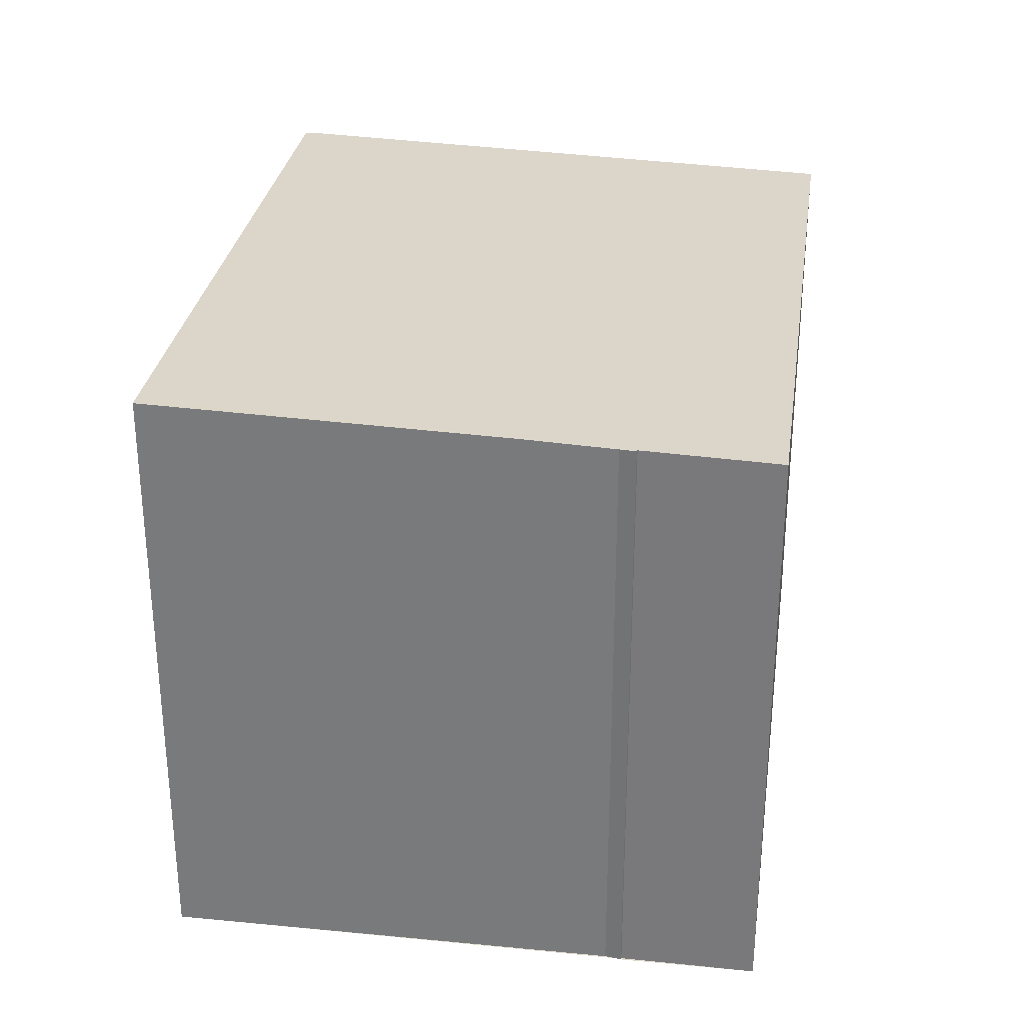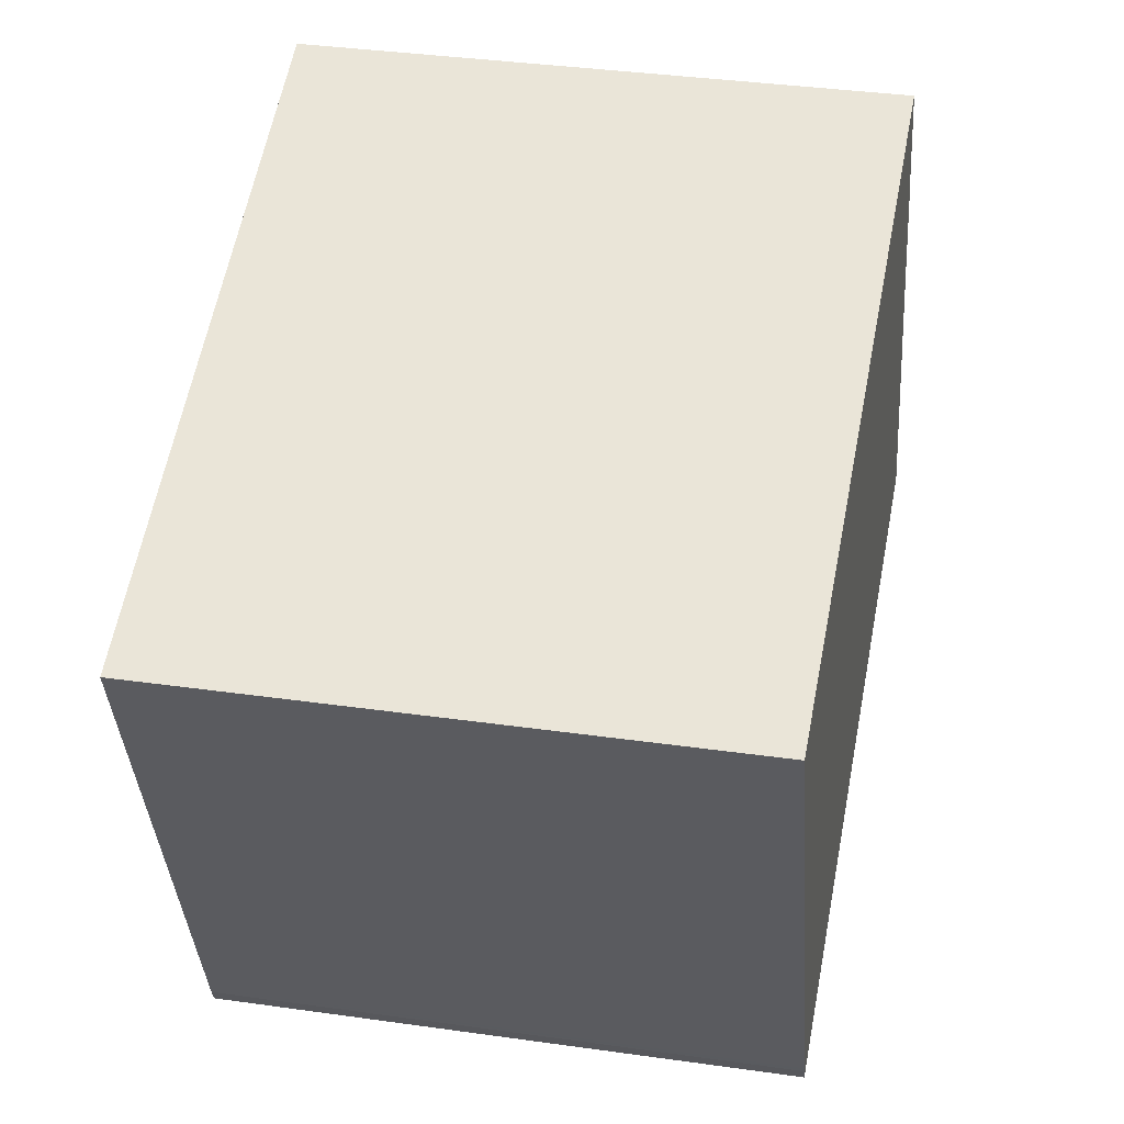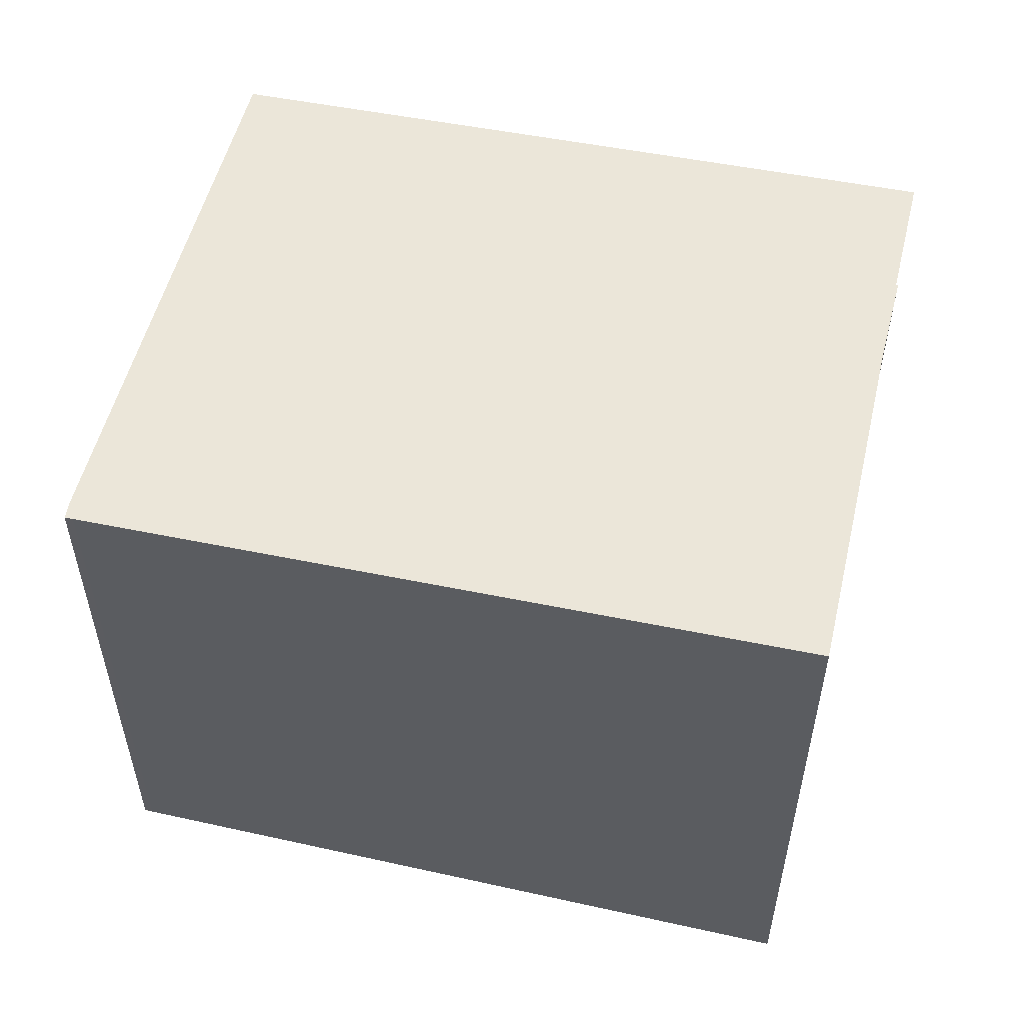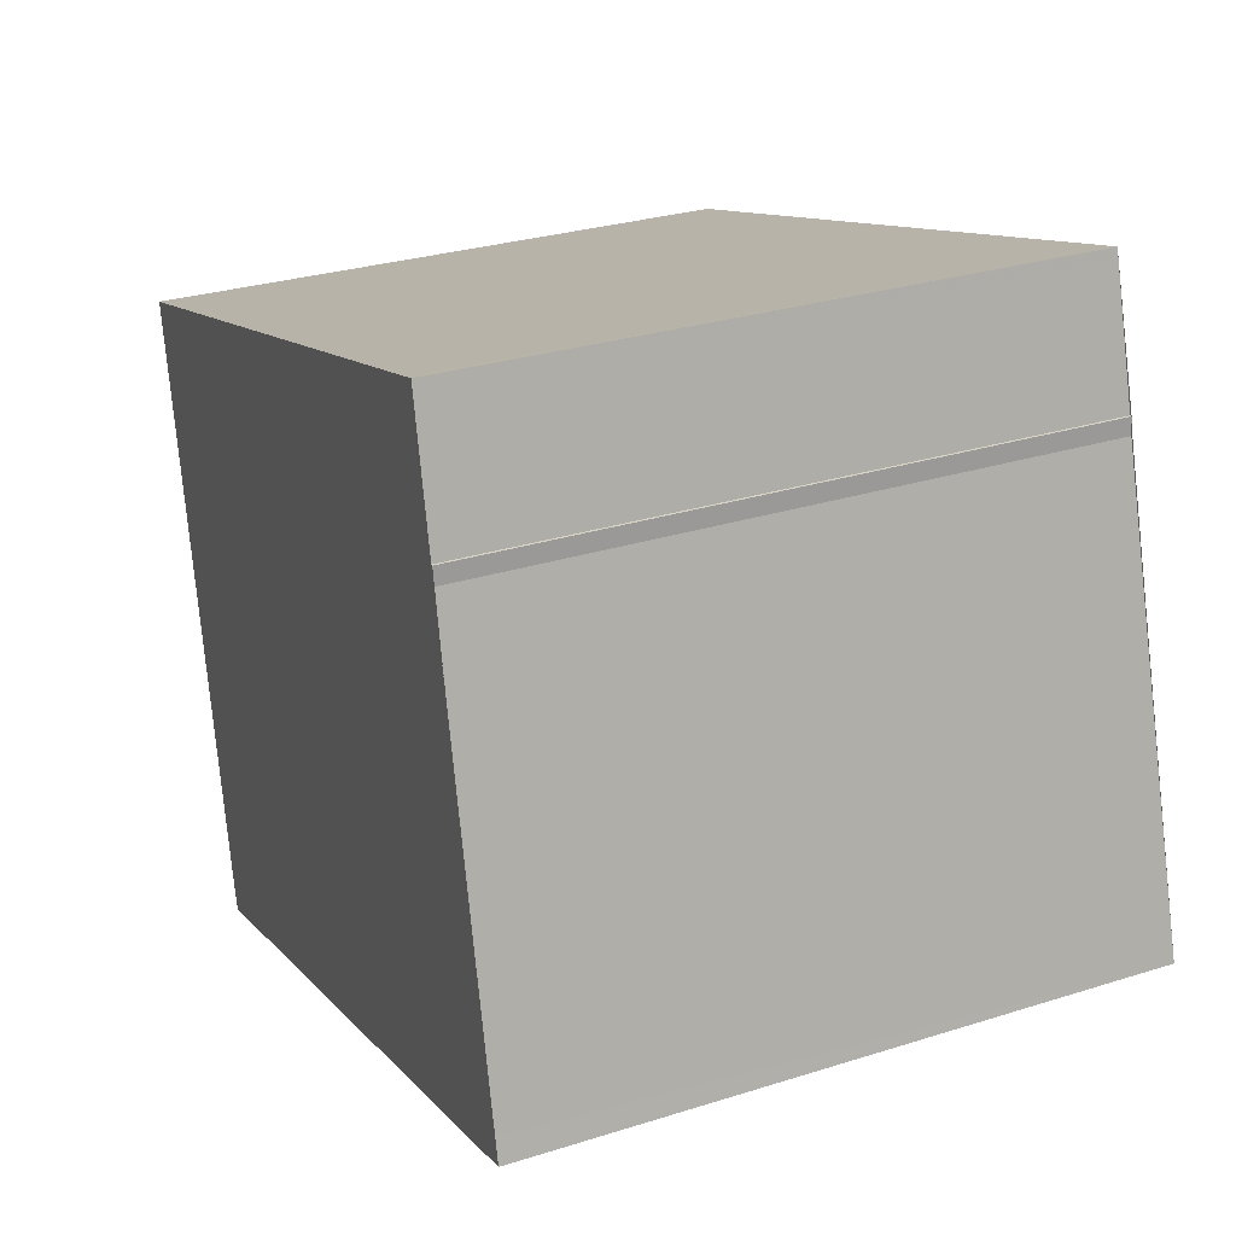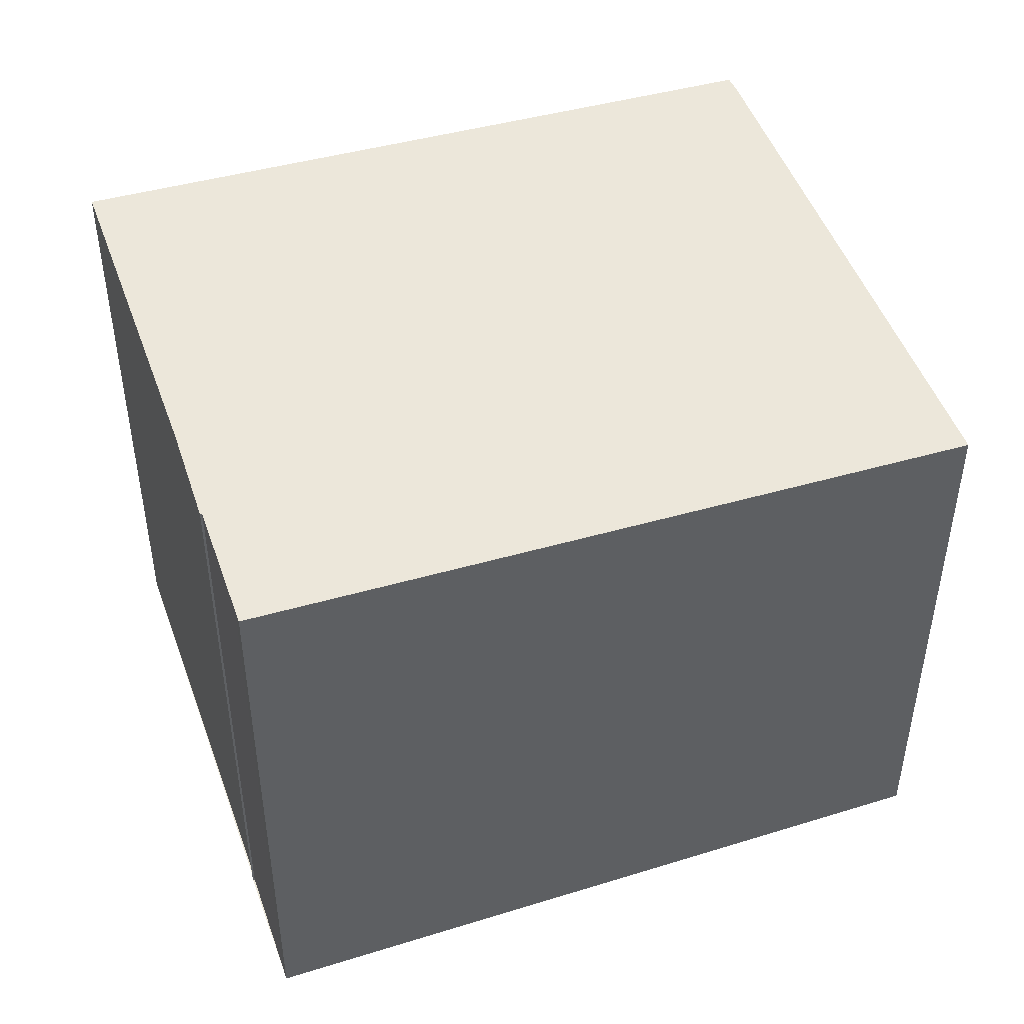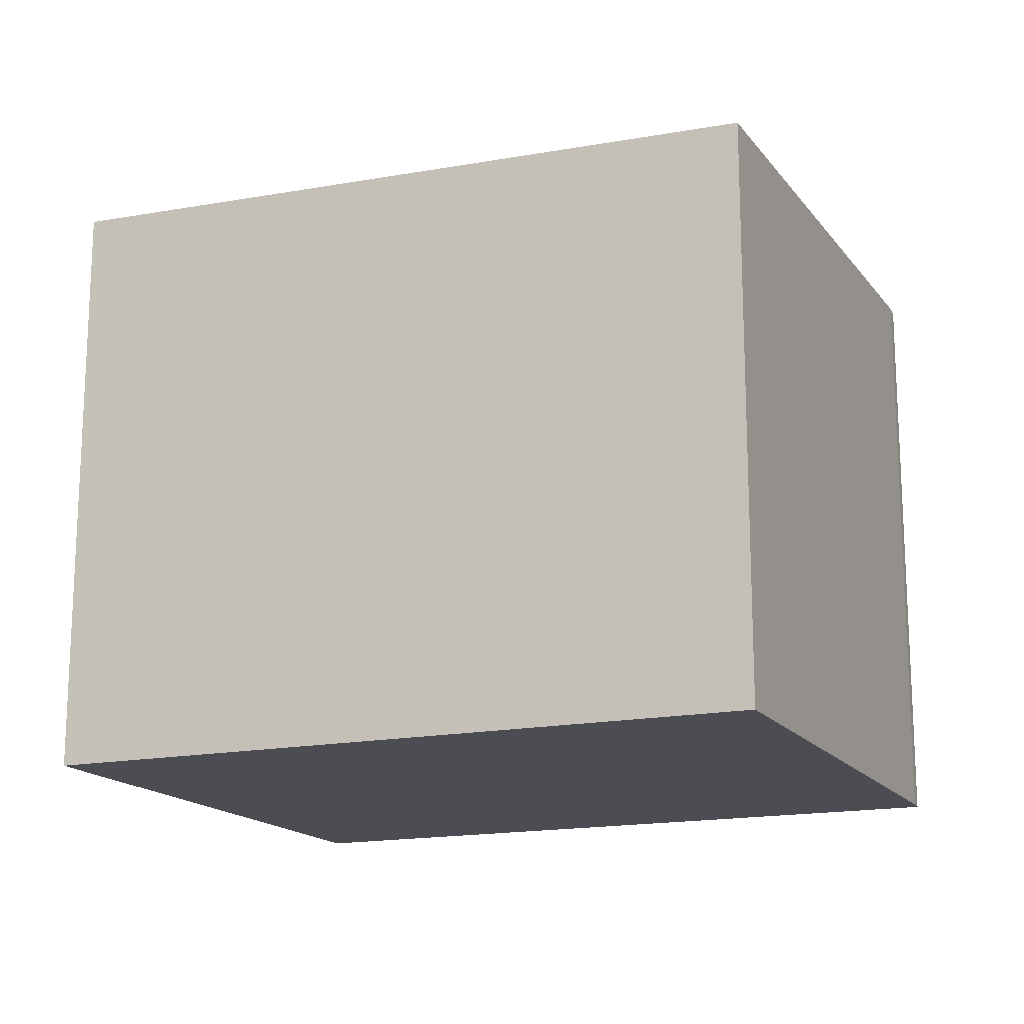
<metadata>
{"format":"obj","ext":"obj","renderer":"f3d","projection":"perspective","resolution":1024,"background":"white","views":[{"elev":30.8,"azim":114.2,"up":"+Z"},{"elev":39.4,"azim":-80.2,"up":"+Y"},{"elev":54.8,"azim":29.4,"up":"+Z"},{"elev":28.4,"azim":64.5,"up":"+Y"},{"elev":46.9,"azim":176.7,"up":"+Z"},{"elev":-16.3,"azim":-140.7,"up":"+Z"}]}
</metadata>
<code>
v -2054 -1277 2.21
v -2051 -1277 2.291
v -2051 -1277 2.306
v -2051 -1277 2.306
v -2051 -1277 2.307
v -2051 -1279 2.357
v -2054 -1280 2.276
v -2054 -1280 2.274
v -2054 -1277 2.211
v -2051 -1277 2.292
v -2051 -1277 2.291
v -2052 -1277 2.29
v -2051 -1279 2.356
v -2054 -1277 2.211
v -2054 -1277 2.212
v -2054 -1280 2.277
v -2051 -1279 2.354
v -2054 -1279 2.274
v -2054 -1279 2.273
v -2051 -1279 2.355
v -2054 -1277 2.211
v -2054 -1277 2.21
v -2054 -1277 0
v -2054 -1277 0
v -2051 -1277 2.292
v -2051 -1277 2.291
v -2051 -1277 0
v -2051 -1277 0
v -2051 -1277 2.306
v -2051 -1277 2.306
v -2051 -1277 0
v -2051 -1277 0
v -2051 -1277 2.307
v -2051 -1277 2.306
v -2051 -1277 0
v -2051 -1277 0
v -2051 -1279 2.355
v -2051 -1277 2.307
v -2051 -1277 0
v -2051 -1279 0
v -2051 -1279 2.356
v -2051 -1279 2.357
v -2051 -1279 0
v -2051 -1279 0
v -2054 -1280 2.274
v -2054 -1280 2.276
v -2054 -1280 0
v -2054 -1280 0
v -2054 -1279 2.273
v -2054 -1280 2.274
v -2054 -1280 0
v -2054 -1279 0
v -2054 -1277 2.21
v -2054 -1277 2.211
v -2054 -1277 0
v -2054 -1277 0
v -2051 -1277 2.306
v -2051 -1277 2.292
v -2051 -1277 0
v -2051 -1277 0
v -2051 -1277 2.291
v -2052 -1277 2.29
v -2052 -1277 0
v -2051 -1277 0
v -2054 -1280 2.277
v -2051 -1279 2.356
v -2051 -1279 0
v -2054 -1280 0
v -2052 -1277 2.29
v -2054 -1277 2.211
v -2054 -1277 0
v -2052 -1277 0
v -2054 -1280 2.276
v -2054 -1280 2.277
v -2054 -1280 0
v -2054 -1280 0
v -2054 -1277 2.211
v -2054 -1279 2.273
v -2054 -1279 0
v -2054 -1277 0
v -2051 -1279 2.357
v -2051 -1279 2.355
v -2051 -1279 0
v -2051 -1279 0
v -2054 -1277 0
v -2051 -1277 0
v -2051 -1277 0
v -2051 -1277 0
v -2051 -1277 0
v -2051 -1279 0
v -2054 -1280 0
v -2054 -1280 0
f 17 11 10 3 4 5 20
f 12 2 10 11
f 15 9 1 14
f 19 9 15 18
f 14 12 11 15
f 18 15 11 17
f 17 13 16 18
f 18 16 7 8 19
f 20 6 13 17
f 22 23 24 21
f 26 27 28 25
f 30 31 32 29
f 34 35 36 33
f 38 39 40 37
f 42 43 44 41
f 46 47 48 45
f 50 51 52 49
f 54 55 56 53
f 58 59 60 57
f 62 63 64 61
f 66 67 68 65
f 70 71 72 69
f 74 75 76 73
f 78 79 80 77
f 82 83 84 81
f 86 87 88 89 90 91 92 85

</code>
